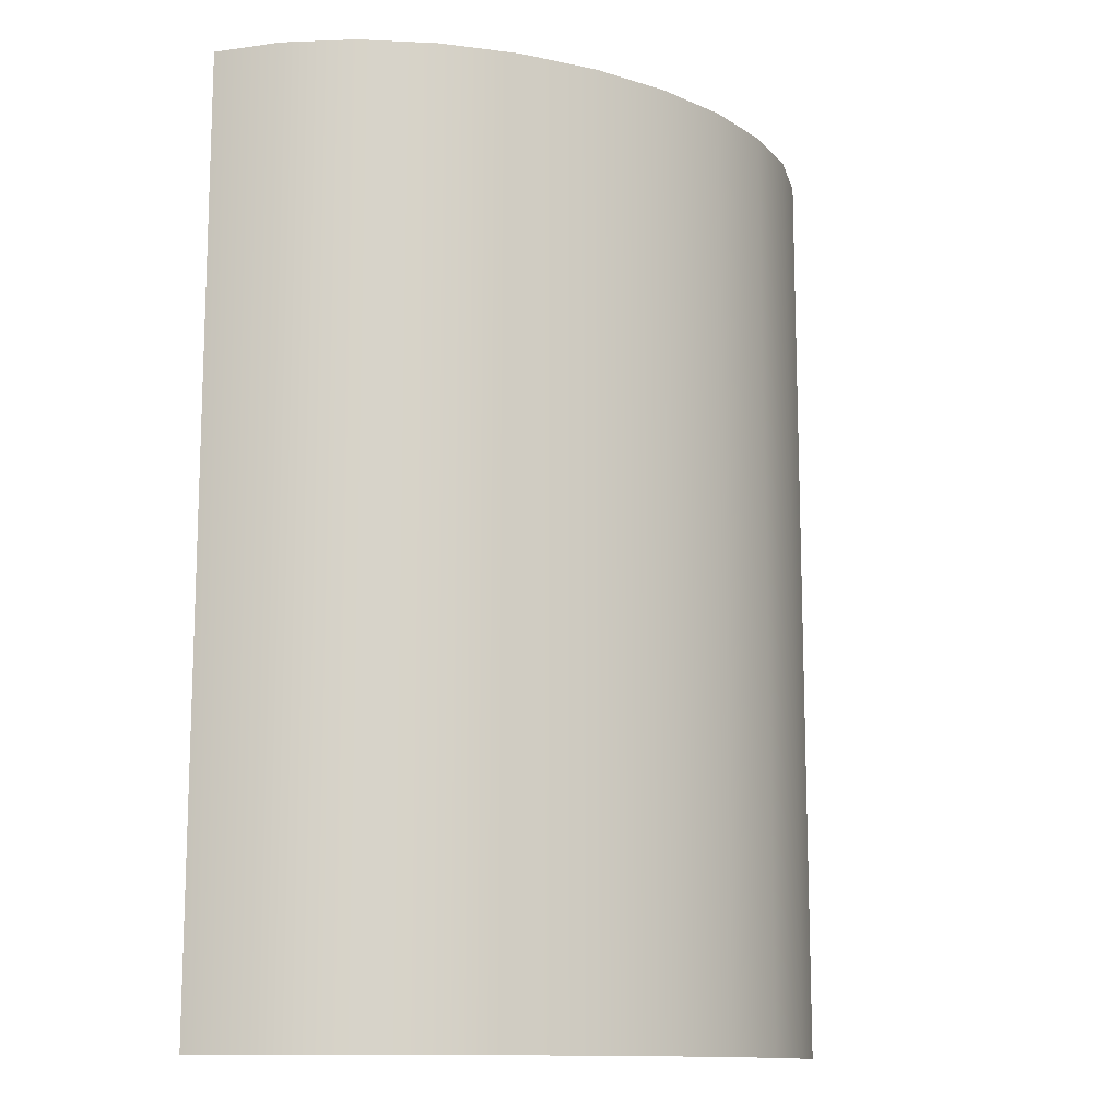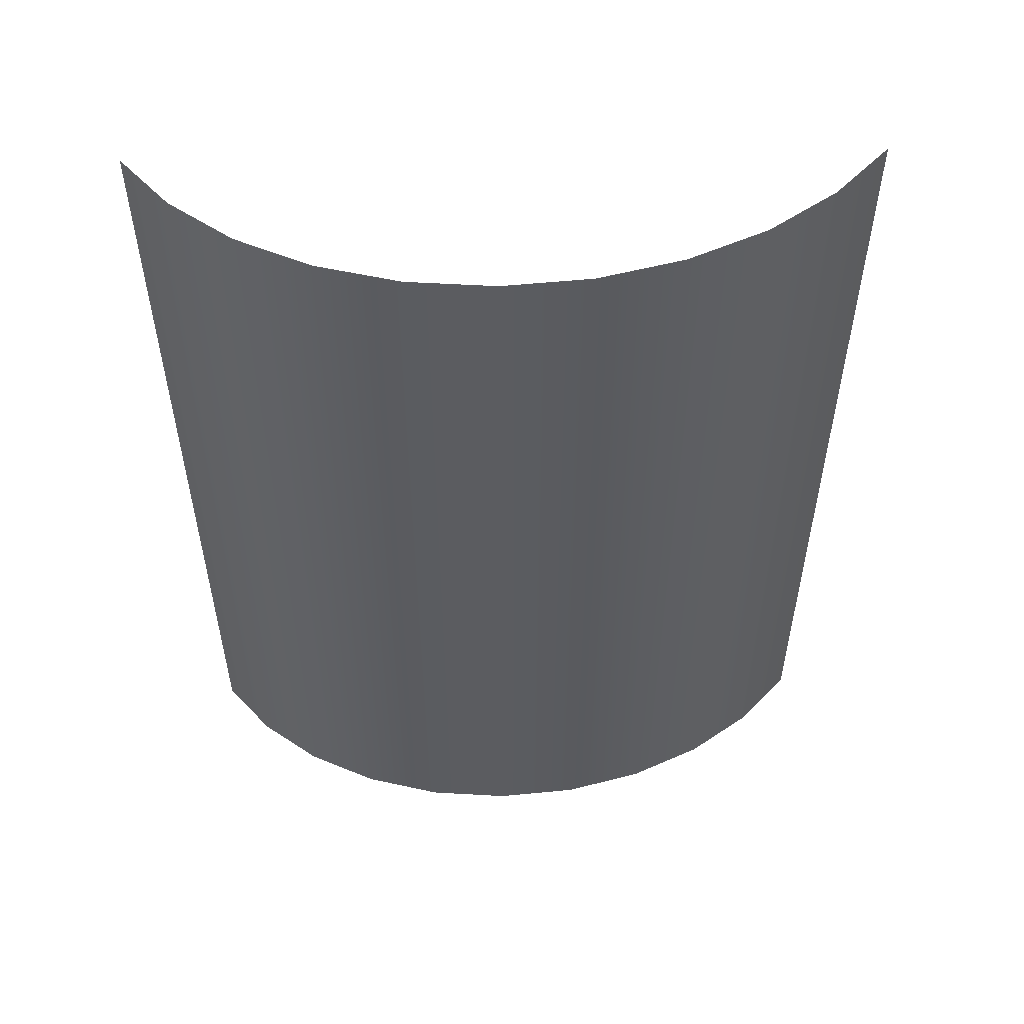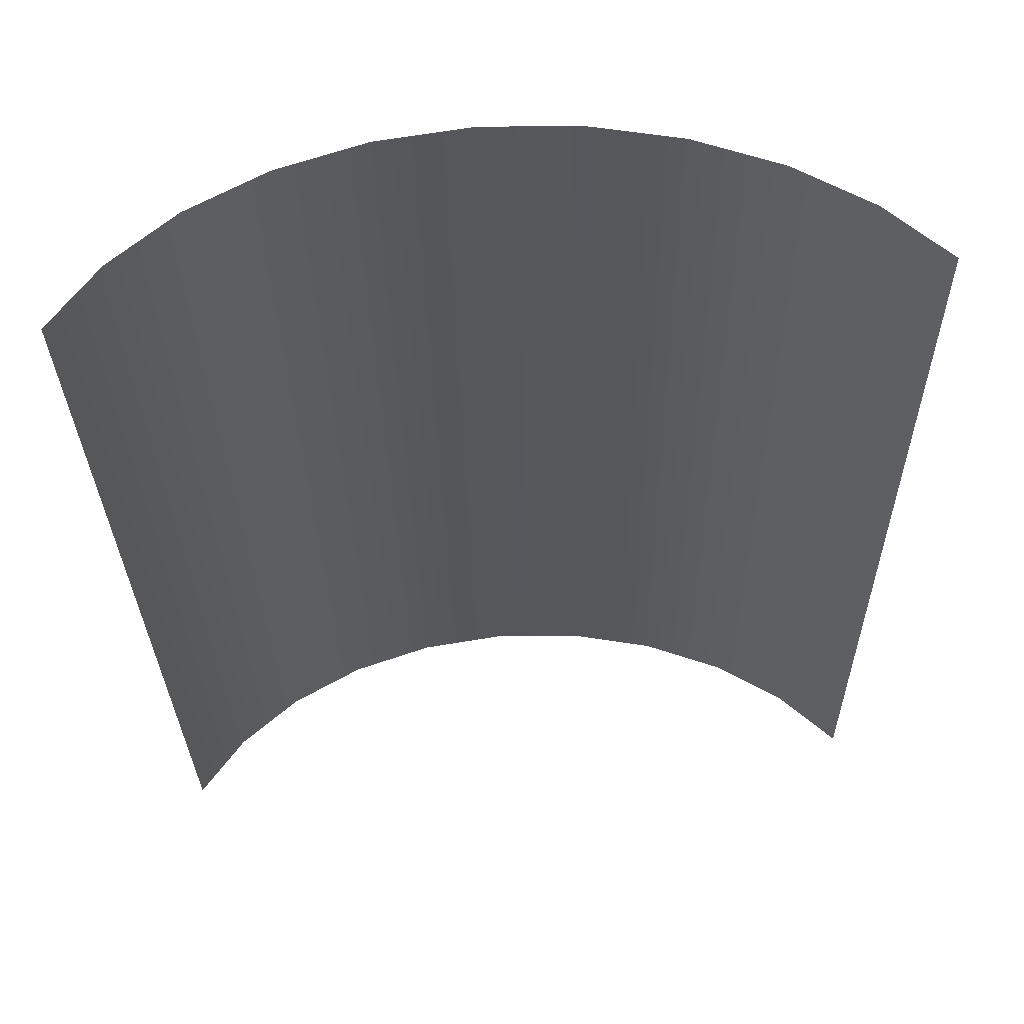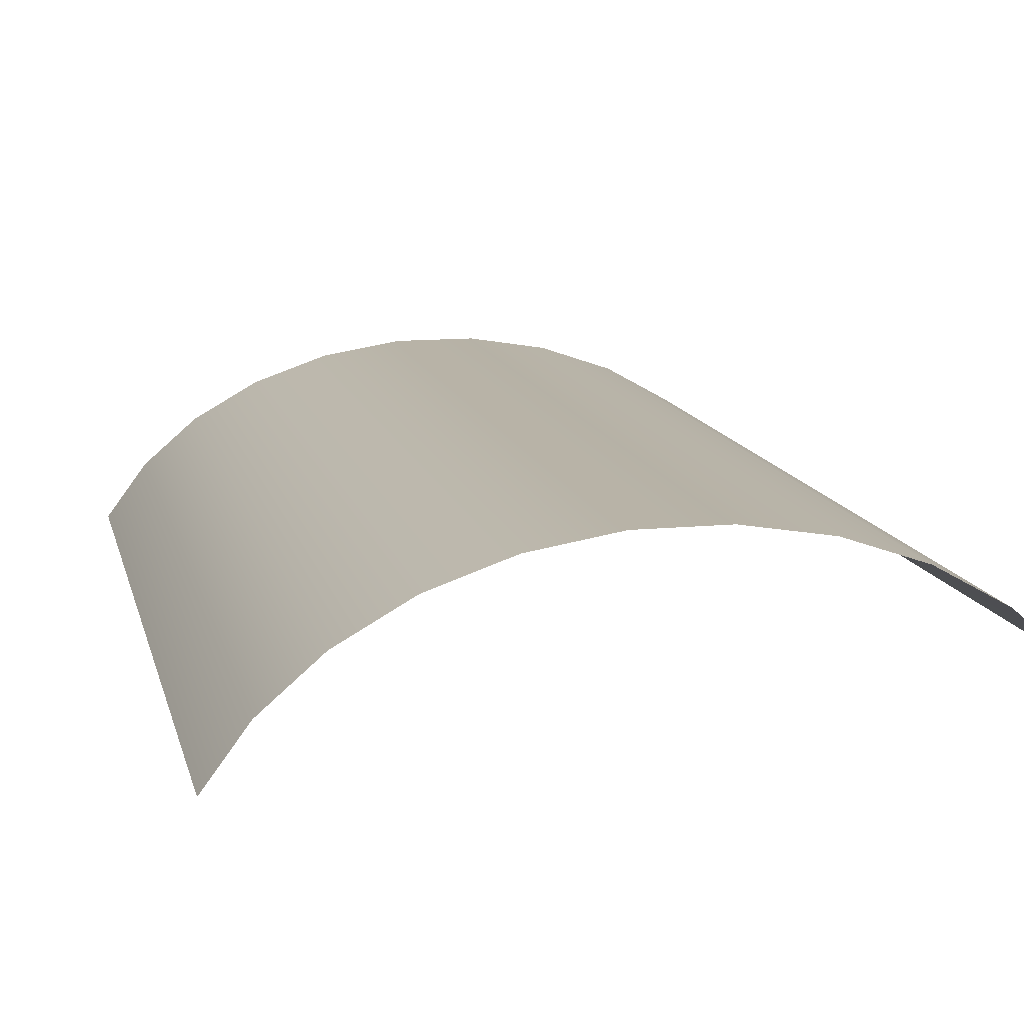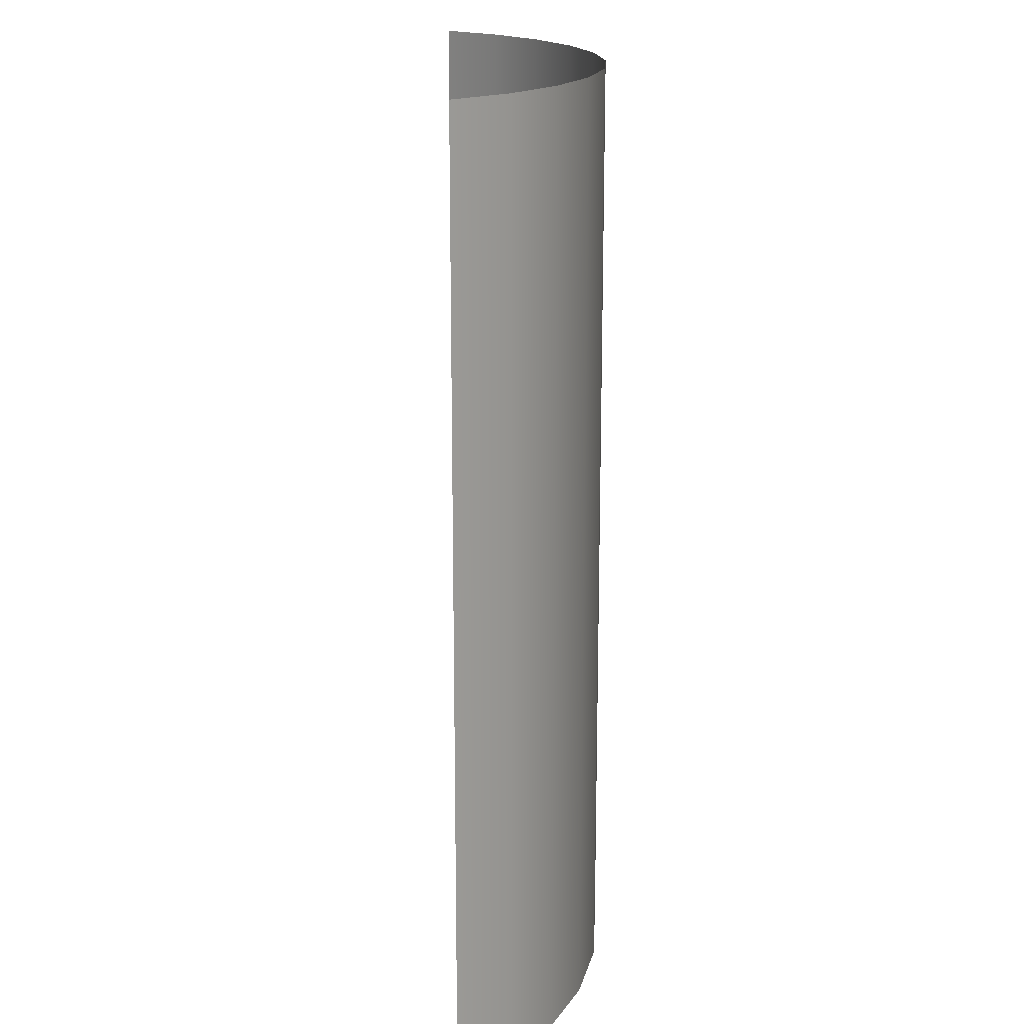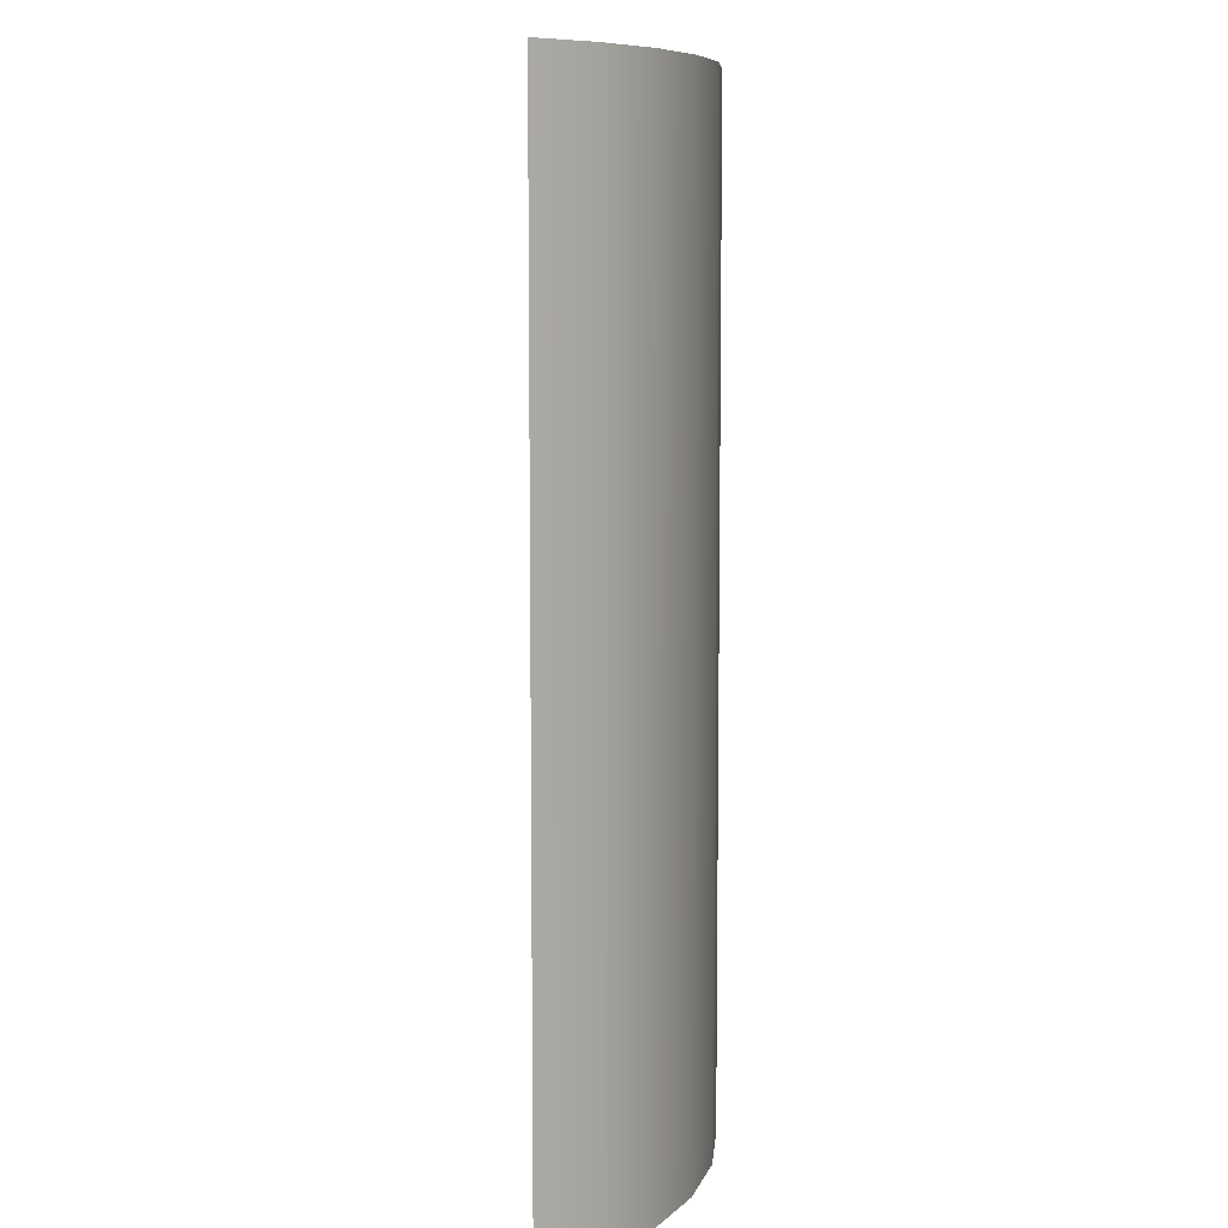
<metadata>
{"format":"obj","ext":"obj","renderer":"f3d","projection":"perspective","resolution":1024,"background":"white","views":[{"elev":-12.6,"azim":144.3,"up":"+Z"},{"elev":55.2,"azim":174.1,"up":"+Z"},{"elev":-27.7,"azim":-179.1,"up":"+Y"},{"elev":12.7,"azim":167.0,"up":"+Y"},{"elev":17.3,"azim":83.7,"up":"+Z"},{"elev":8.1,"azim":85.3,"up":"+Z"}]}
</metadata>
<code>
g fx_water_wave
v -0.4761 -0.04844 0.654
v -0.4761 -0.04844 -0.654
v -0.3988 0.01825 -0.654
v -0.3988 0.01825 0.654
v -0.3053 0.071 -0.654
v -0.3053 0.071 0.654
v -0.1997 0.1075 -0.654
v -0.1997 0.1075 0.654
v -0.08668 0.1262 -0.654
v -0.08668 0.1262 0.654
v 0.02889 0.1262 -0.654
v 0.02889 0.1262 0.654
v 0.1419 0.1075 -0.654
v 0.1419 0.1075 0.654
v 0.2475 0.071 -0.654
v 0.2475 0.071 0.654
v 0.341 0.01825 -0.654
v 0.341 0.01825 0.654
v 0.4184 -0.04844 -0.654
v 0.4184 -0.04844 0.654
v 0.4761 -0.1262 -0.654
v 0.4761 -0.1262 0.654
g fx_water_wave_0
f 3 2 1
f 4 3 1
f 5 3 4
f 6 5 4
f 7 5 6
f 8 7 6
f 9 7 8
f 10 9 8
f 11 9 10
f 12 11 10
f 13 11 12
f 14 13 12
f 15 13 14
f 16 15 14
f 17 15 16
f 18 17 16
f 19 17 18
f 20 19 18
f 21 19 20
f 22 21 20

</code>
